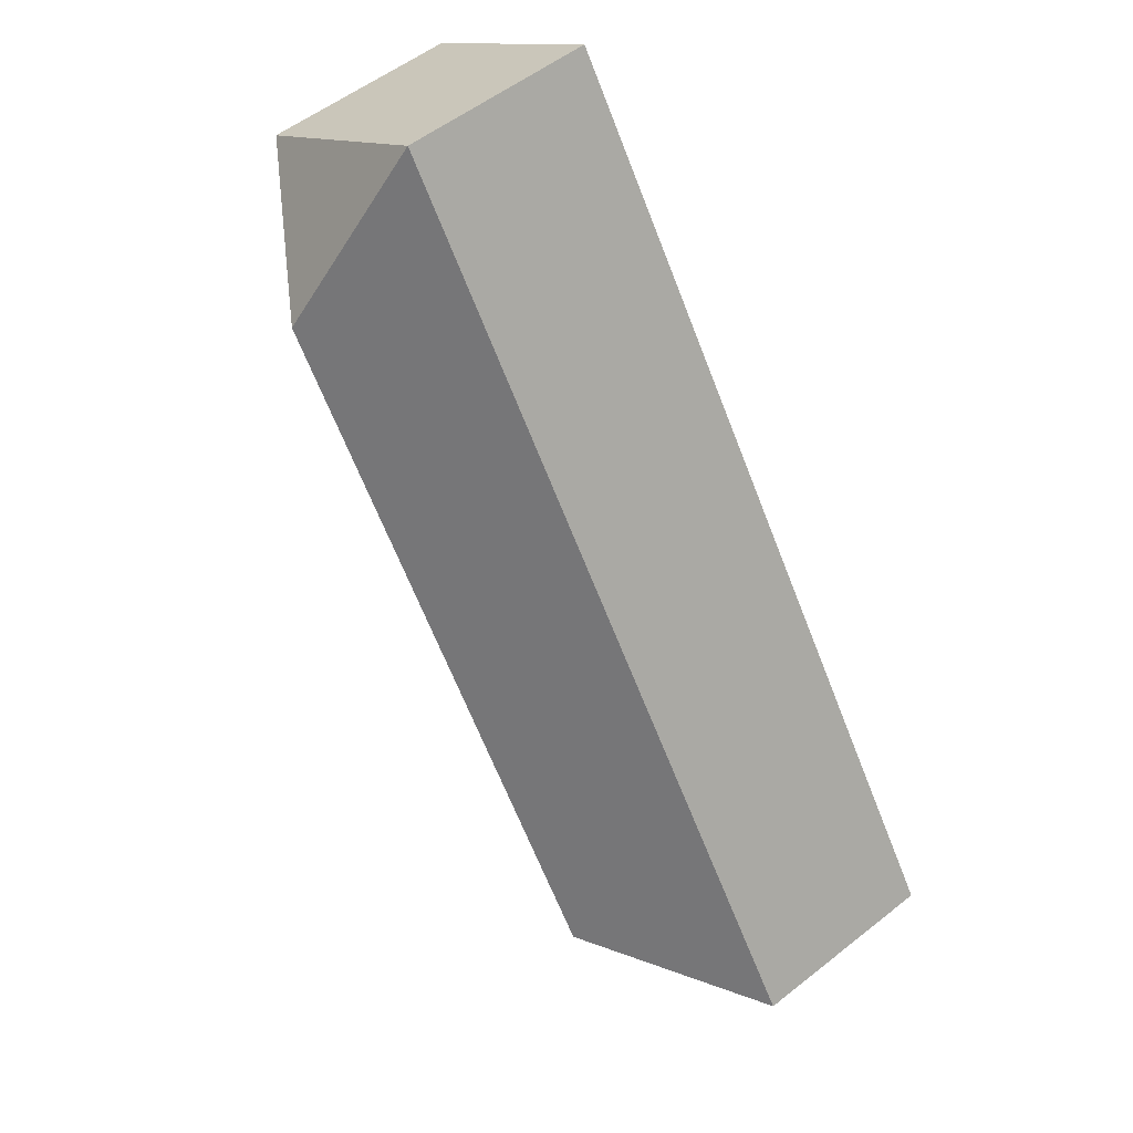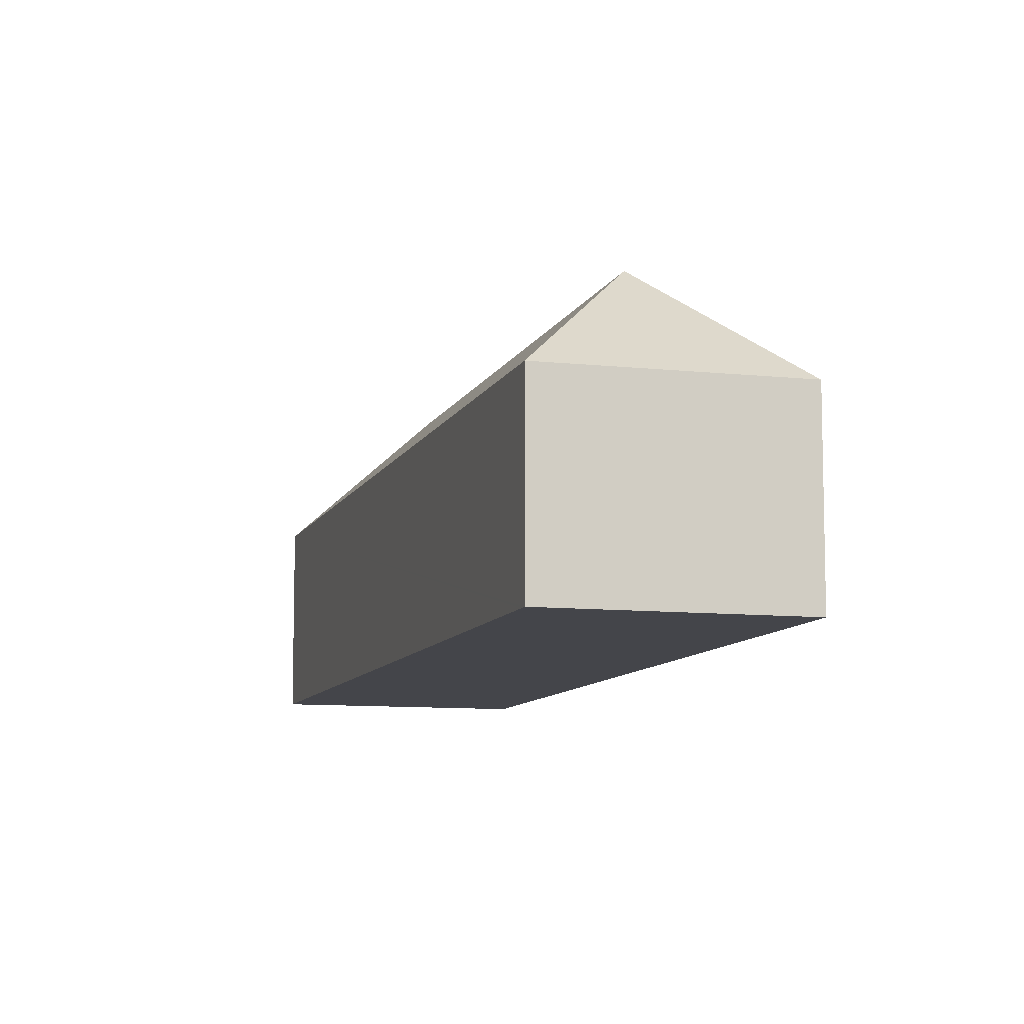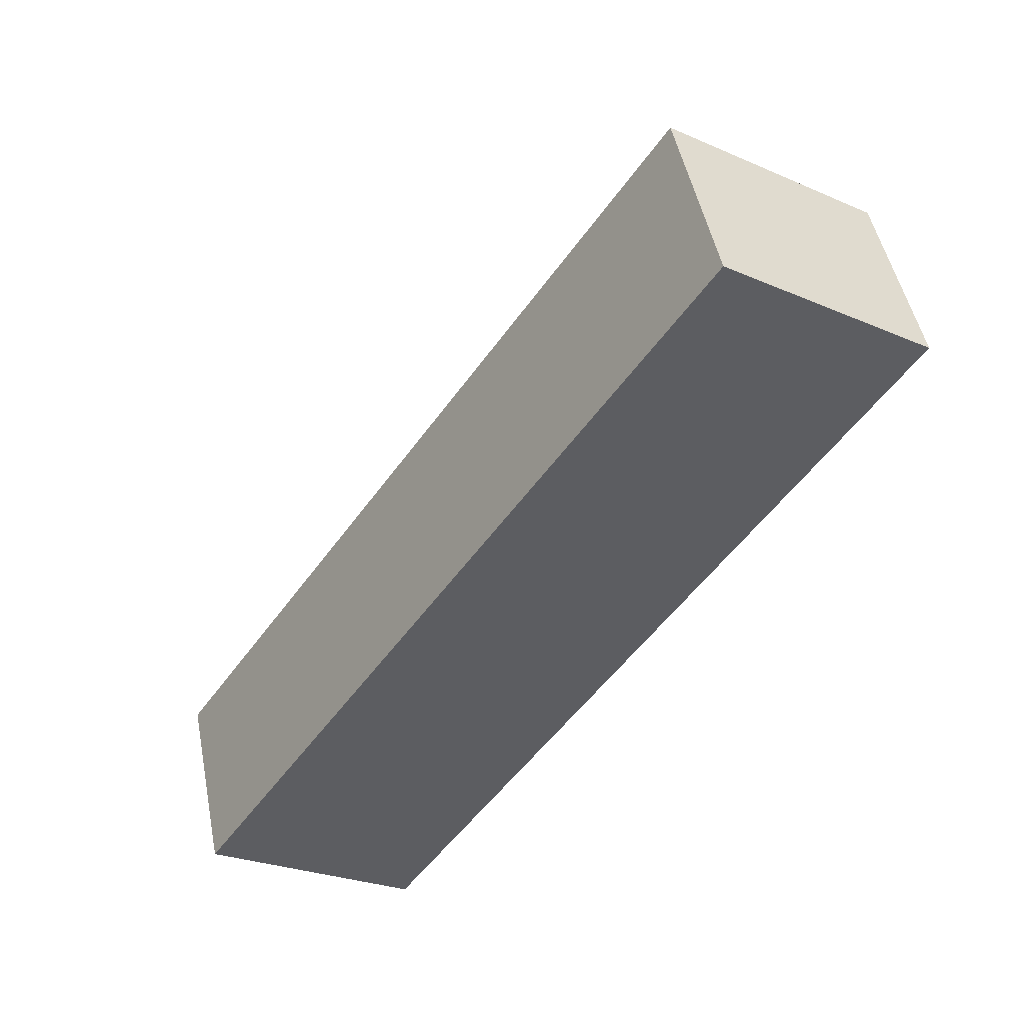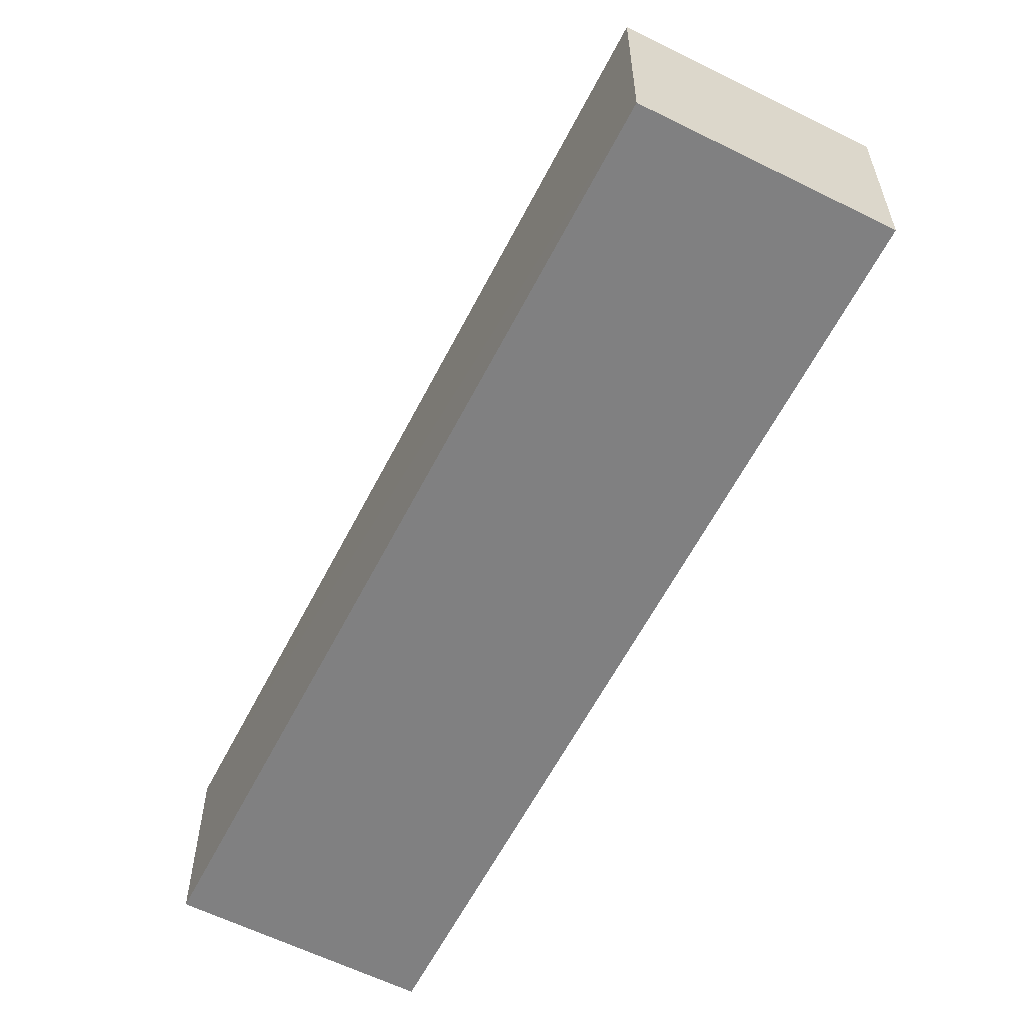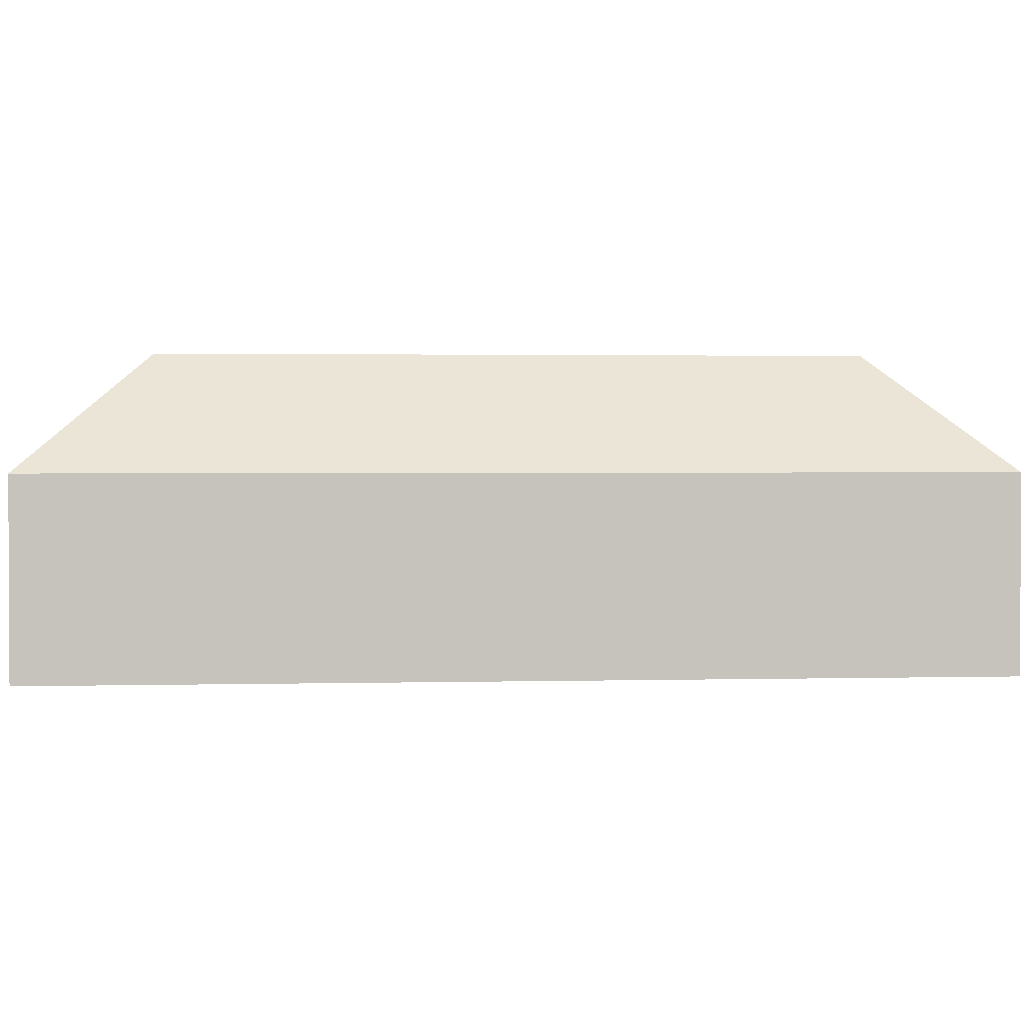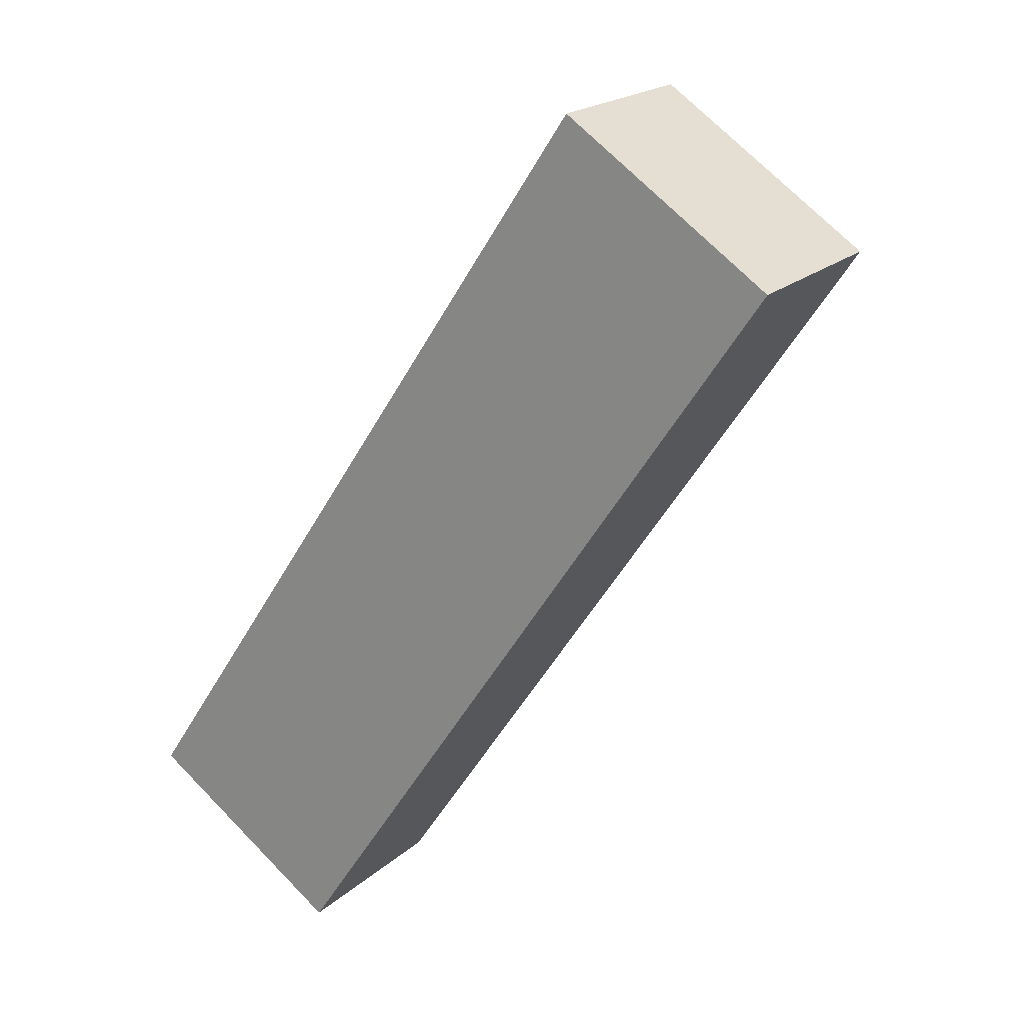
<metadata>
{"format":"obj","ext":"obj","renderer":"f3d","projection":"perspective","resolution":1024,"background":"white","views":[{"elev":53.5,"azim":-130.2,"up":"+Z"},{"elev":-9.3,"azim":-162.3,"up":"+Y"},{"elev":48.7,"azim":-11.1,"up":"+Z"},{"elev":-60.2,"azim":-173.3,"up":"+Y"},{"elev":1.7,"azim":118.1,"up":"+Y"},{"elev":20.2,"azim":32.9,"up":"+Z"}]}
</metadata>
<code>
v  38.9 21.41 42.6
v  36.49 13.49 54.69
v  50.99 13.49 45.01
v  27.27 13.49 40.87
v  24.97 13.49 37.41
v  11.65 13.49 17.46
v  12.09 21.41 2.413
v  9.283 13.49 13.91
v  0 13.49 8.262e-16
v  14.85 13.49 -9.148
v  14.5 13.49 -9.676
v  13.93 13.49 -9.294
v  14.5 5.925e-16 -9.676
v  0 0 0
v  13.93 5.691e-16 -9.294
v  9.283 -8.519e-16 13.91
v  11.65 -1.069e-15 17.46
v  24.97 -2.291e-15 37.41
v  27.27 -2.503e-15 40.87
v  36.49 -3.348e-15 54.69
v  50.99 -2.756e-15 45.01
v  14.85 5.602e-16 -9.148
g defaultobject
f 1 2 3
f 1 4 2
f 4 1 5
f 5 1 6
f 6 1 7
f 6 7 8
f 8 7 9
f 7 10 11
f 10 7 3
f 3 7 1
f 12 7 11
f 7 12 9
f 13 12 11
f 12 13 9
f 9 13 14
f 14 13 15
f 14 8 9
f 8 14 16
f 8 16 6
f 6 16 17
f 6 17 5
f 5 17 18
f 5 18 4
f 4 18 19
f 4 19 2
f 2 19 20
f 20 3 2
f 3 20 21
f 10 13 11
f 13 10 3
f 13 3 22
f 22 3 21
f 20 22 21
f 22 20 19
f 22 19 18
f 22 18 17
f 22 17 16
f 22 16 14
f 22 14 13
f 13 14 15

</code>
